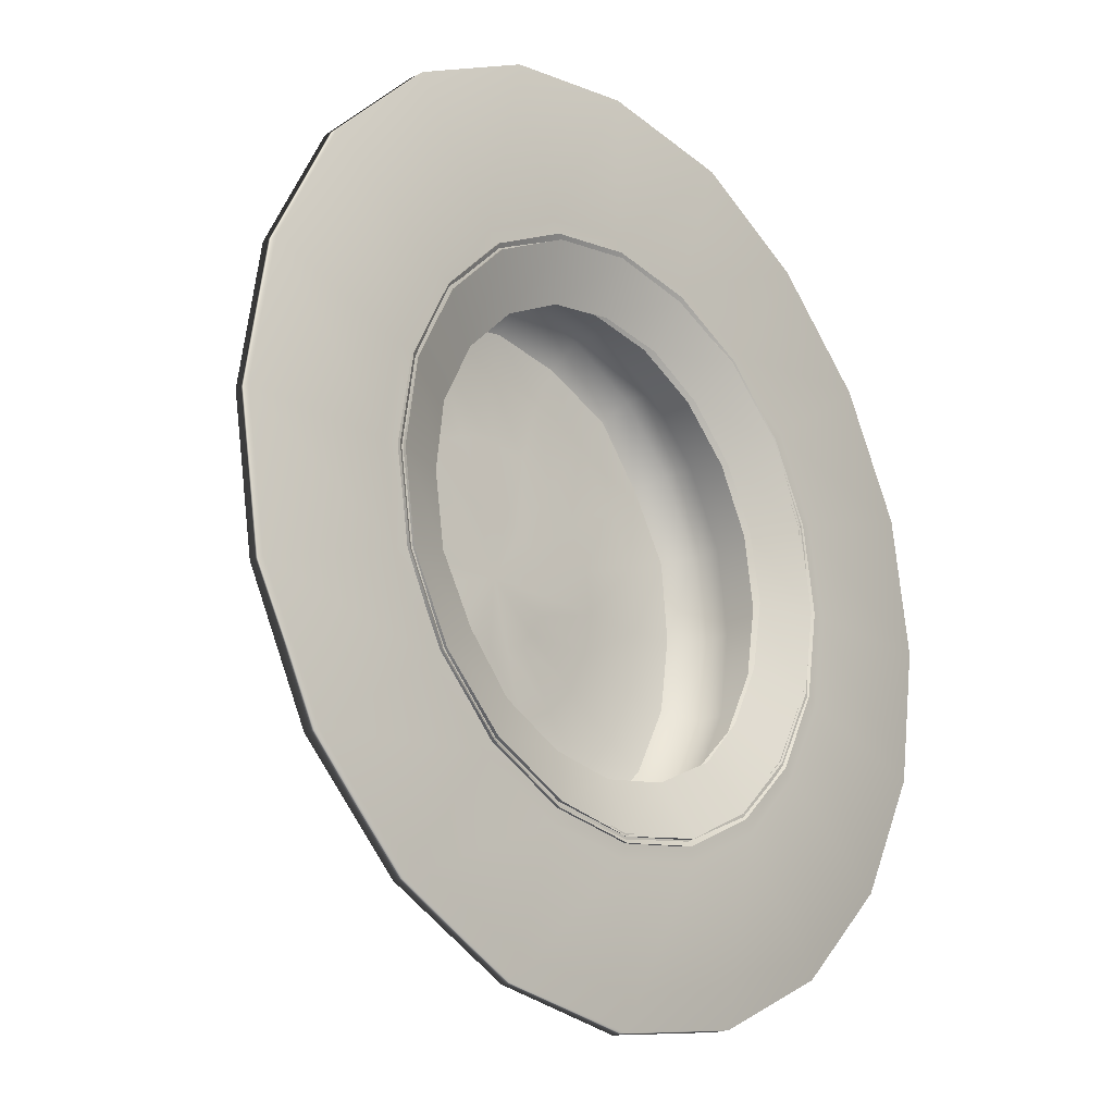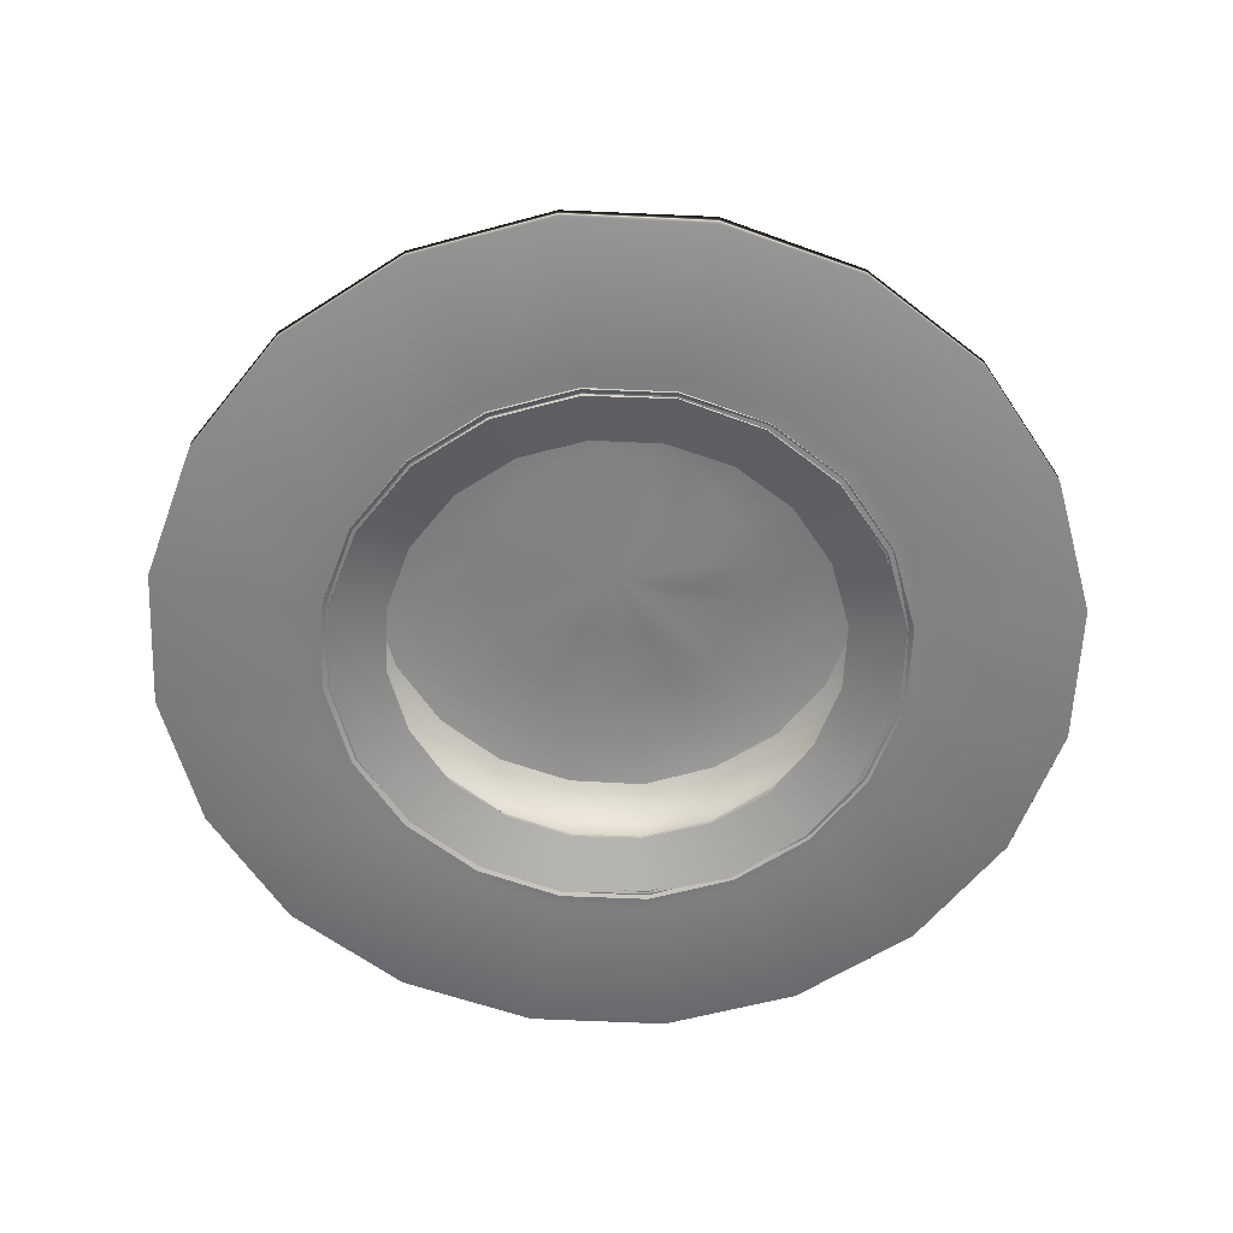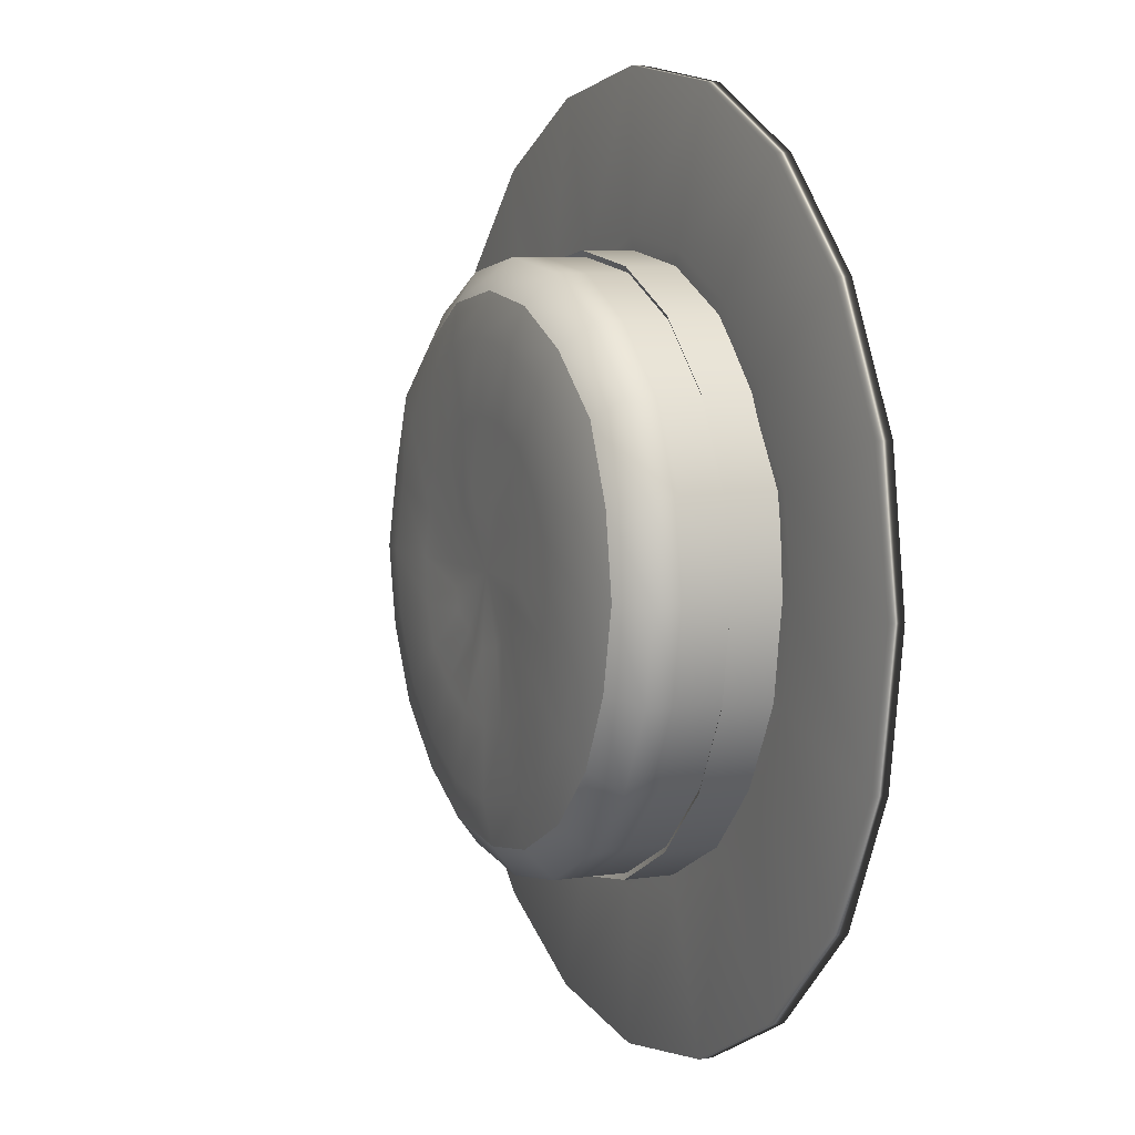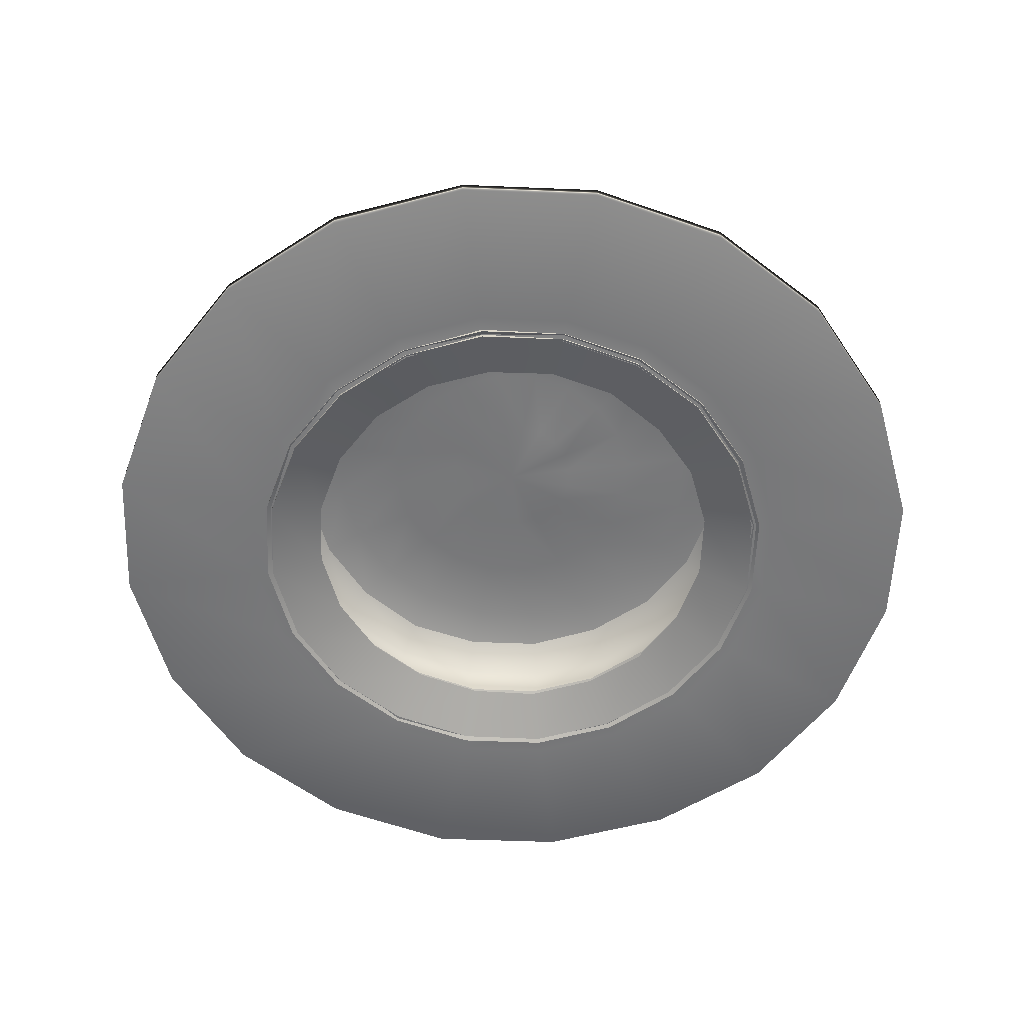
<metadata>
{"format":"obj","ext":"obj","renderer":"f3d","projection":"perspective","resolution":1024,"background":"white","views":[{"elev":-20.7,"azim":-48.0,"up":"+Z"},{"elev":-60.1,"azim":6.5,"up":"+Y"},{"elev":6.5,"azim":-114.8,"up":"+Z"},{"elev":-57.6,"azim":96.6,"up":"+Y"}]}
</metadata>
<code>
g default
v 14.17 2.336 -4.605
v 12.06 2.336 -8.759
v 8.759 2.336 -12.06
v 4.605 2.336 -14.17
v 0 2.336 -14.9
v -4.605 2.336 -14.17
v -8.759 2.336 -12.06
v -12.06 2.336 -8.759
v -14.17 2.336 -4.605
v -14.9 2.336 0
v -14.17 2.336 4.605
v -12.06 2.336 8.759
v -8.759 2.336 12.06
v -4.605 2.336 14.17
v -0 2.336 14.9
v 4.605 2.336 14.17
v 8.759 2.336 12.06
v 12.06 2.336 8.759
v 14.17 2.336 4.605
v 14.9 2.336 0
v 17.49 4.501 -5.684
v 14.88 4.501 -10.81
v 10.81 4.501 -14.88
v 5.684 4.501 -17.49
v 0 4.501 -18.39
v -5.684 4.501 -17.49
v -10.81 4.501 -14.88
v -14.88 4.501 -10.81
v -17.49 4.501 -5.684
v -18.39 4.501 0
v -17.49 4.501 5.684
v -14.88 4.501 10.81
v -10.81 4.501 14.88
v -5.684 4.501 17.49
v -1e-06 4.501 18.39
v 5.684 4.501 17.49
v 10.81 4.501 14.88
v 14.88 4.501 10.81
v 17.49 4.501 5.684
v 18.39 4.501 0
v 17.49 0.1705 -5.684
v 14.88 0.1705 -10.81
v 10.81 0.1705 -14.88
v 5.684 0.1705 -17.49
v 0 0.1705 -18.39
v -5.684 0.1705 -17.49
v -10.81 0.1705 -14.88
v -14.88 0.1705 -10.81
v -17.49 0.1705 -5.684
v -18.39 0.1705 0
v -17.49 0.1705 5.684
v -14.88 0.1705 10.81
v -10.81 0.1705 14.88
v -5.684 0.1705 17.49
v -1e-06 0.1705 18.39
v 5.684 0.1705 17.49
v 10.81 0.1705 14.88
v 14.88 0.1705 10.81
v 17.49 0.1705 5.684
v 18.39 0.1705 0
g ribbon
f 2 1 21 22
f 3 2 22 23
f 4 3 23 24
f 5 4 24 25
f 6 5 25 26
f 7 6 26 27
f 8 7 27 28
f 9 8 28 29
f 10 9 29 30
f 11 10 30 31
f 12 11 31 32
f 13 12 32 33
f 14 13 33 34
f 15 14 34 35
f 16 15 35 36
f 17 16 36 37
f 18 17 37 38
f 19 18 38 39
f 20 19 39 40
f 1 20 40 21
f 22 21 41 42
f 23 22 42 43
f 24 23 43 44
f 25 24 44 45
f 26 25 45 46
f 27 26 46 47
f 28 27 47 48
f 29 28 48 49
f 30 29 49 50
f 31 30 50 51
f 32 31 51 52
f 33 32 52 53
f 34 33 53 54
f 35 34 54 55
f 36 35 55 56
f 37 36 56 57
f 38 37 57 58
f 39 38 58 59
f 40 39 59 60
f 21 40 60 41
f 42 41 1 2
f 43 42 2 3
f 44 43 3 4
f 45 44 4 5
f 46 45 5 6
f 47 46 6 7
f 48 47 7 8
f 49 48 8 9
f 50 49 9 10
f 51 50 10 11
f 52 51 11 12
f 53 52 12 13
f 54 53 13 14
f 55 54 14 15
f 56 55 15 16
f 57 56 16 17
f 58 57 17 18
f 59 58 18 19
f 60 59 19 20
f 41 60 20 1
g default
v 13.74 1.505 -4.464
v 11.69 1.494 -8.491
v 8.491 1.129 -11.69
v 4.464 1.392 -13.74
v 0 1.541 -14.45
v -4.464 1.461 -13.74
v -8.491 1.463 -11.69
v -11.69 1.216 -8.491
v -13.74 1.407 -4.464
v -14.45 1.369 0
v -13.74 1.528 4.464
v -11.69 1.525 8.491
v -8.491 1.509 11.69
v -4.464 1.517 13.74
v -0 1.448 14.45
v 4.464 1.399 13.74
v 8.491 1.487 11.69
v 11.69 1.541 8.491
v 13.74 1.518 4.464
v 14.45 1.438 0
v 17.12 0.1346 -5.562
v 14.56 0.1958 -10.58
v 10.58 0.1638 -14.56
v 5.562 -0.09154 -17.12
v 0 0.2593 -18
v -5.562 0.09474 -17.12
v -10.58 0.1438 -14.56
v -14.56 0.1719 -10.58
v -17.12 0.21 -5.562
v -18 0.1629 0
v -17.12 0.2169 5.562
v -14.56 0.1732 10.58
v -10.58 0.1557 14.56
v -5.562 0.08921 17.12
v -1e-06 0.1002 18
v 5.562 0.2022 17.12
v 10.58 0.06956 14.56
v 14.56 -0.00628 10.58
v 17.12 0.1352 5.562
v 18 0.135 0
v 17.12 2.871 -5.562
v 14.56 2.839 -10.58
v 10.58 2.847 -14.56
v 5.562 2.923 -17.12
v 0 2.882 -18
v -5.562 2.89 -17.12
v -10.58 2.809 -14.56
v -14.56 2.645 -10.58
v -17.12 2.836 -5.562
v -18 2.754 0
v -17.12 2.734 5.562
v -14.56 2.876 10.58
v -10.58 2.922 14.56
v -5.562 2.816 17.12
v -1e-06 2.852 18
v 5.562 2.832 17.12
v 10.58 2.859 14.56
v 14.56 2.812 10.58
v 17.12 2.844 5.562
v 18 2.616 0
v 17.12 4.832 -5.562
v 14.56 4.793 -10.58
v 10.58 4.926 -14.56
v 5.562 4.864 -17.12
v 0 4.886 -18
v -5.562 4.734 -17.12
v -10.58 4.871 -14.56
v -14.56 4.854 -10.58
v -17.12 4.856 -5.562
v -18 4.808 0
v -17.12 4.882 5.562
v -14.56 4.757 10.58
v -10.58 4.776 14.56
v -5.562 4.825 17.12
v -1e-06 4.869 18
v 5.562 4.772 17.12
v 10.58 4.48 14.56
v 14.56 4.839 10.58
v 17.12 4.854 5.562
v 18 4.854 0
v 17.12 6.832 -5.562
v 14.56 6.902 -10.58
v 10.58 6.753 -14.56
v 5.562 6.689 -17.12
v 0 6.77 -18
v -5.562 6.867 -17.12
v -10.58 6.832 -14.56
v -14.56 6.809 -10.58
v -17.12 6.825 -5.562
v -18 6.835 0
v -17.12 6.906 5.562
v -14.56 6.789 10.58
v -10.58 6.937 14.56
v -5.562 6.824 17.12
v -1e-06 6.907 18
v 5.562 6.836 17.12
v 10.58 6.82 14.56
v 14.56 6.851 10.58
v 17.12 6.8 5.562
v 18 6.88 0
v 17.12 8.882 -5.562
v 14.56 8.865 -10.58
v 10.58 8.851 -14.56
v 5.562 8.886 -17.12
v 0 8.813 -18
v -5.562 8.891 -17.12
v -10.58 8.815 -14.56
v -14.56 8.835 -10.58
v -17.12 8.851 -5.562
v -18 8.824 0
v -17.12 8.793 5.562
v -14.56 8.819 10.58
v -10.58 8.777 14.56
v -5.562 8.742 17.12
v -1e-06 8.899 18
v 5.562 8.848 17.12
v 10.58 8.839 14.56
v 14.56 8.938 10.58
v 17.12 8.864 5.562
v 18 8.857 0
v 15.33 10.28 -4.981
v 13.04 10.29 -9.475
v 9.475 10.24 -13.04
v 4.981 10.36 -15.33
v -0 10.28 -16.12
v -4.981 10.42 -15.33
v -9.475 10.37 -13.04
v -13.04 10.4 -9.475
v -15.33 10.45 -4.981
v -16.12 10.35 -0
v -15.33 10.33 4.981
v -13.04 10.15 9.475
v -9.475 10.37 13.04
v -4.981 10.39 15.33
v -1e-06 10.33 16.12
v 4.981 10.3 15.33
v 9.475 9.978 13.04
v 13.04 10.35 9.475
v 15.33 10.11 4.981
v 16.12 10.34 -0
v 12.84 10.86 -4.172
v 10.92 10.86 -7.935
v 7.935 10.84 -10.92
v 4.172 10.87 -12.84
v 0 10.79 -13.5
v -4.172 10.48 -12.84
v -7.935 10.91 -10.92
v -10.92 10.81 -7.935
v -12.84 10.86 -4.172
v -13.5 10.9 0
v -12.84 10.86 4.172
v -10.92 10.87 7.935
v -7.935 10.93 10.92
v -4.172 10.99 12.84
v -0 10.92 13.5
v 4.172 10.94 12.84
v 7.935 10.62 10.92
v 10.92 10.83 7.935
v 12.84 10.68 4.172
v 13.5 10.87 0
v 8.56 10.81 -2.781
v 7.281 10.93 -5.29
v 5.29 10.82 -7.281
v 2.781 10.83 -8.56
v 0 10.75 -9
v -2.781 10.87 -8.56
v -5.29 10.79 -7.281
v -7.281 10.9 -5.29
v -8.56 10.92 -2.781
v -9 10.88 0
v -8.56 10.86 2.781
v -7.281 10.92 5.29
v -5.29 10.87 7.281
v -2.781 10.83 8.56
v -0 10.86 9
v 2.781 10.86 8.56
v 5.29 10.82 7.281
v 7.281 10.82 5.29
v 8.56 10.64 2.781
v 9 10.74 0
v 4.28 10.71 -1.391
v 3.641 10.86 -2.645
v 2.645 10.58 -3.641
v 1.391 10.77 -4.28
v 0 10.87 -4.5
v -1.391 10.6 -4.28
v -2.645 10.77 -3.641
v -3.641 10.71 -2.645
v -4.28 10.86 -1.391
v -4.5 10.87 0
v -4.28 10.89 1.391
v -3.641 10.85 2.645
v -2.645 10.88 3.641
v -1.391 10.86 4.28
v -0 10.89 4.5
v 1.391 10.84 4.28
v 2.645 10.88 3.641
v 3.641 10.7 2.645
v 4.28 10.87 1.391
v 4.5 10.68 0
v 0 10.59 0
g hat_top
f 61 62 82 81
f 62 63 83 82
f 63 64 84 83
f 64 65 85 84
f 65 66 86 85
f 66 67 87 86
f 67 68 88 87
f 68 69 89 88
f 69 70 90 89
f 70 71 91 90
f 71 72 92 91
f 72 73 93 92
f 73 74 94 93
f 74 75 95 94
f 75 76 96 95
f 76 77 97 96
f 77 78 98 97
f 78 79 99 98
f 79 80 100 99
f 80 61 81 100
f 81 82 102 101
f 82 83 103 102
f 83 84 104 103
f 84 85 105 104
f 85 86 106 105
f 86 87 107 106
f 87 88 108 107
f 88 89 109 108
f 89 90 110 109
f 90 91 111 110
f 91 92 112 111
f 92 93 113 112
f 93 94 114 113
f 94 95 115 114
f 95 96 116 115
f 96 97 117 116
f 97 98 118 117
f 98 99 119 118
f 99 100 120 119
f 100 81 101 120
f 101 102 122 121
f 102 103 123 122
f 103 104 124 123
f 104 105 125 124
f 105 106 126 125
f 106 107 127 126
f 107 108 128 127
f 108 109 129 128
f 109 110 130 129
f 110 111 131 130
f 111 112 132 131
f 112 113 133 132
f 113 114 134 133
f 114 115 135 134
f 115 116 136 135
f 116 117 137 136
f 117 118 138 137
f 118 119 139 138
f 119 120 140 139
f 120 101 121 140
f 121 122 142 141
f 122 123 143 142
f 123 124 144 143
f 124 125 145 144
f 125 126 146 145
f 126 127 147 146
f 127 128 148 147
f 128 129 149 148
f 129 130 150 149
f 130 131 151 150
f 131 132 152 151
f 132 133 153 152
f 133 134 154 153
f 134 135 155 154
f 135 136 156 155
f 136 137 157 156
f 137 138 158 157
f 138 139 159 158
f 139 140 160 159
f 140 121 141 160
f 141 142 162 161
f 142 143 163 162
f 143 144 164 163
f 144 145 165 164
f 145 146 166 165
f 146 147 167 166
f 147 148 168 167
f 148 149 169 168
f 149 150 170 169
f 150 151 171 170
f 151 152 172 171
f 152 153 173 172
f 153 154 174 173
f 154 155 175 174
f 155 156 176 175
f 156 157 177 176
f 157 158 178 177
f 158 159 179 178
f 159 160 180 179
f 160 141 161 180
f 161 162 182 181
f 162 163 183 182
f 163 164 184 183
f 164 165 185 184
f 165 166 186 185
f 166 167 187 186
f 167 168 188 187
f 168 169 189 188
f 169 170 190 189
f 170 171 191 190
f 171 172 192 191
f 172 173 193 192
f 173 174 194 193
f 174 175 195 194
f 175 176 196 195
f 176 177 197 196
f 177 178 198 197
f 178 179 199 198
f 179 180 200 199
f 180 161 181 200
f 181 182 202 201
f 182 183 203 202
f 183 184 204 203
f 184 185 205 204
f 185 186 206 205
f 186 187 207 206
f 187 188 208 207
f 188 189 209 208
f 189 190 210 209
f 190 191 211 210
f 191 192 212 211
f 192 193 213 212
f 193 194 214 213
f 194 195 215 214
f 195 196 216 215
f 196 197 217 216
f 197 198 218 217
f 198 199 219 218
f 199 200 220 219
f 200 181 201 220
f 201 202 222 221
f 202 203 223 222
f 203 204 224 223
f 204 205 225 224
f 205 206 226 225
f 206 207 227 226
f 207 208 228 227
f 208 209 229 228
f 209 210 230 229
f 210 211 231 230
f 211 212 232 231
f 212 213 233 232
f 213 214 234 233
f 214 215 235 234
f 215 216 236 235
f 216 217 237 236
f 217 218 238 237
f 218 219 239 238
f 219 220 240 239
f 220 201 221 240
f 221 222 242 241
f 222 223 243 242
f 223 224 244 243
f 224 225 245 244
f 225 226 246 245
f 226 227 247 246
f 227 228 248 247
f 228 229 249 248
f 229 230 250 249
f 230 231 251 250
f 231 232 252 251
f 232 233 253 252
f 233 234 254 253
f 234 235 255 254
f 235 236 256 255
f 236 237 257 256
f 237 238 258 257
f 238 239 259 258
f 239 240 260 259
f 240 221 241 260
f 241 242 261
f 242 243 261
f 243 244 261
f 244 245 261
f 245 246 261
f 246 247 261
f 247 248 261
f 248 249 261
f 249 250 261
f 250 251 261
f 251 252 261
f 252 253 261
f 253 254 261
f 254 255 261
f 255 256 261
f 256 257 261
f 257 258 261
f 258 259 261
f 259 260 261
f 260 241 261
g default
v 18.39 0.3016 -5.974
v 15.64 0.4215 -11.36
v 11.36 0.2937 -15.64
v 5.974 0.4109 -18.39
v 0 0.4413 -19.33
v -5.974 0.4143 -18.39
v -11.36 0.4182 -15.64
v -15.64 0.2737 -11.36
v -18.39 0.4136 -5.974
v -19.33 0.3865 0
v -18.39 0.3702 5.974
v -15.64 0.186 11.36
v -11.36 0.4062 15.64
v -5.974 0.4218 18.39
v -1e-06 0.3824 19.33
v 5.974 0.3161 18.39
v 11.36 0.3047 15.64
v 15.64 0.3154 11.36
v 18.39 0.3678 5.974
v 19.33 0.4065 0
v 27.58 0.3016 -8.961
v 23.46 0.3349 -17.05
v 17.05 0.34 -23.46
v 8.961 0.3403 -27.58
v 0 0.38 -29
v -8.961 0.4268 -27.58
v -17.05 0.3115 -23.46
v -23.46 0.149 -17.05
v -27.58 0.3507 -8.961
v -29 0.4094 0
v -27.58 0.3707 8.961
v -23.46 0.4018 17.05
v -17.05 0.3553 23.46
v -8.961 0.3761 27.58
v -1e-06 0.3593 29
v 8.961 0.1447 27.58
v 17.05 0.3835 23.46
v 23.46 0.3827 17.05
v 27.58 0.3209 8.961
v 29 0.3468 0
v 27.58 1.21 -8.961
v 23.46 1.414 -17.05
v 17.05 1.391 -23.46
v 8.961 1.413 -27.58
v 0 1.382 -29
v -8.961 1.313 -27.58
v -17.05 1.368 -23.46
v -23.46 1.402 -17.05
v -27.58 1.363 -8.961
v -29 1.396 0
v -27.58 1.418 8.961
v -23.46 1.41 17.05
v -17.05 1.363 23.46
v -8.961 1.293 27.58
v -1e-06 1.383 29
v 8.961 1.335 27.58
v 17.05 1.359 23.46
v 23.46 1.321 17.05
v 27.58 1.394 8.961
v 29 1.227 0
v 18.39 1.383 -5.974
v 15.64 1.359 -11.36
v 11.36 1.282 -15.64
v 5.974 1.269 -18.39
v 0 1.418 -19.33
v -5.974 1.367 -18.39
v -11.36 1.107 -15.64
v -15.64 1.379 -11.36
v -18.39 1.405 -5.974
v -19.33 1.368 0
v -18.39 1.41 5.974
v -15.64 1.395 11.36
v -11.36 1.371 15.64
v -5.974 1.4 18.39
v -1e-06 1.371 19.33
v 5.974 1.345 18.39
v 11.36 1.2 15.64
v 15.64 1.328 11.36
v 18.39 1.274 5.974
v 19.33 1.382 0
v 5.559 1.395 -17.11
v 10.57 1.286 -14.55
v 14.55 1.226 -10.57
v 17.11 1.225 -5.559
v 17.99 1.273 0
v 17.11 1.26 5.559
v 14.55 1.312 10.57
v 10.57 1.436 14.55
v 5.559 1.429 17.11
v -1e-06 1.19 17.99
v -5.559 1.324 17.11
v -10.57 1.286 14.55
v -14.55 1.461 10.57
v -17.11 1.18 5.559
v -17.99 1.418 0
v -17.11 1.38 -5.559
v -14.55 1.416 -10.57
v -10.57 1.295 -14.55
v -5.559 1.335 -17.11
v 0 1.429 -17.99
v 5.509 0.3431 -16.96
v 10.48 0.274 -14.42
v 14.42 0.2384 -10.48
v 16.96 0.1945 -5.509
v 17.83 0.3757 0
v 16.96 0.1632 5.509
v 14.42 0.1711 10.48
v 10.48 0.198 14.42
v 5.509 0.351 16.96
v -1e-06 0.3858 17.83
v -5.509 0.3828 16.96
v -10.48 0.3154 14.42
v -14.42 0.3044 10.48
v -16.96 0.3478 5.509
v -17.83 0.34 0
v -16.96 0.3132 -5.509
v -14.42 0.3699 -10.48
v -10.48 0.3874 -14.42
v -5.509 0.3036 -16.96
v 0 0.2691 -17.83
g hat_brim
f 262 263 283 282
f 263 264 284 283
f 264 265 285 284
f 265 266 286 285
f 266 267 287 286
f 267 268 288 287
f 268 269 289 288
f 269 270 290 289
f 270 271 291 290
f 271 272 292 291
f 272 273 293 292
f 273 274 294 293
f 274 275 295 294
f 275 276 296 295
f 276 277 297 296
f 277 278 298 297
f 278 279 299 298
f 279 280 300 299
f 280 281 301 300
f 281 262 282 301
f 282 283 303 302
f 283 284 304 303
f 284 285 305 304
f 285 286 306 305
f 286 287 307 306
f 287 288 308 307
f 288 289 309 308
f 289 290 310 309
f 290 291 311 310
f 291 292 312 311
f 292 293 313 312
f 293 294 314 313
f 294 295 315 314
f 295 296 316 315
f 296 297 317 316
f 297 298 318 317
f 298 299 319 318
f 299 300 320 319
f 300 301 321 320
f 301 282 302 321
f 302 303 323 322
f 303 304 324 323
f 304 305 325 324
f 305 306 326 325
f 306 307 327 326
f 307 308 328 327
f 308 309 329 328
f 309 310 330 329
f 310 311 331 330
f 311 312 332 331
f 312 313 333 332
f 313 314 334 333
f 314 315 335 334
f 315 316 336 335
f 316 317 337 336
f 317 318 338 337
f 318 319 339 338
f 319 320 340 339
f 320 321 341 340
f 321 302 322 341
f 322 323 344 345
f 323 324 343 344
f 324 325 342 343
f 325 326 361 342
f 326 327 360 361
f 327 328 359 360
f 328 329 358 359
f 329 330 357 358
f 330 331 356 357
f 331 332 355 356
f 332 333 354 355
f 333 334 353 354
f 334 335 352 353
f 335 336 351 352
f 336 337 350 351
f 337 338 349 350
f 338 339 348 349
f 339 340 347 348
f 340 341 346 347
f 341 322 345 346
f 363 362 265 264
f 364 363 264 263
f 365 364 263 262
f 366 365 262 281
f 367 366 281 280
f 368 367 280 279
f 369 368 279 278
f 370 369 278 277
f 371 370 277 276
f 372 371 276 275
f 373 372 275 274
f 374 373 274 273
f 375 374 273 272
f 376 375 272 271
f 377 376 271 270
f 378 377 270 269
f 379 378 269 268
f 380 379 268 267
f 381 380 267 266
f 362 381 266 265

</code>
